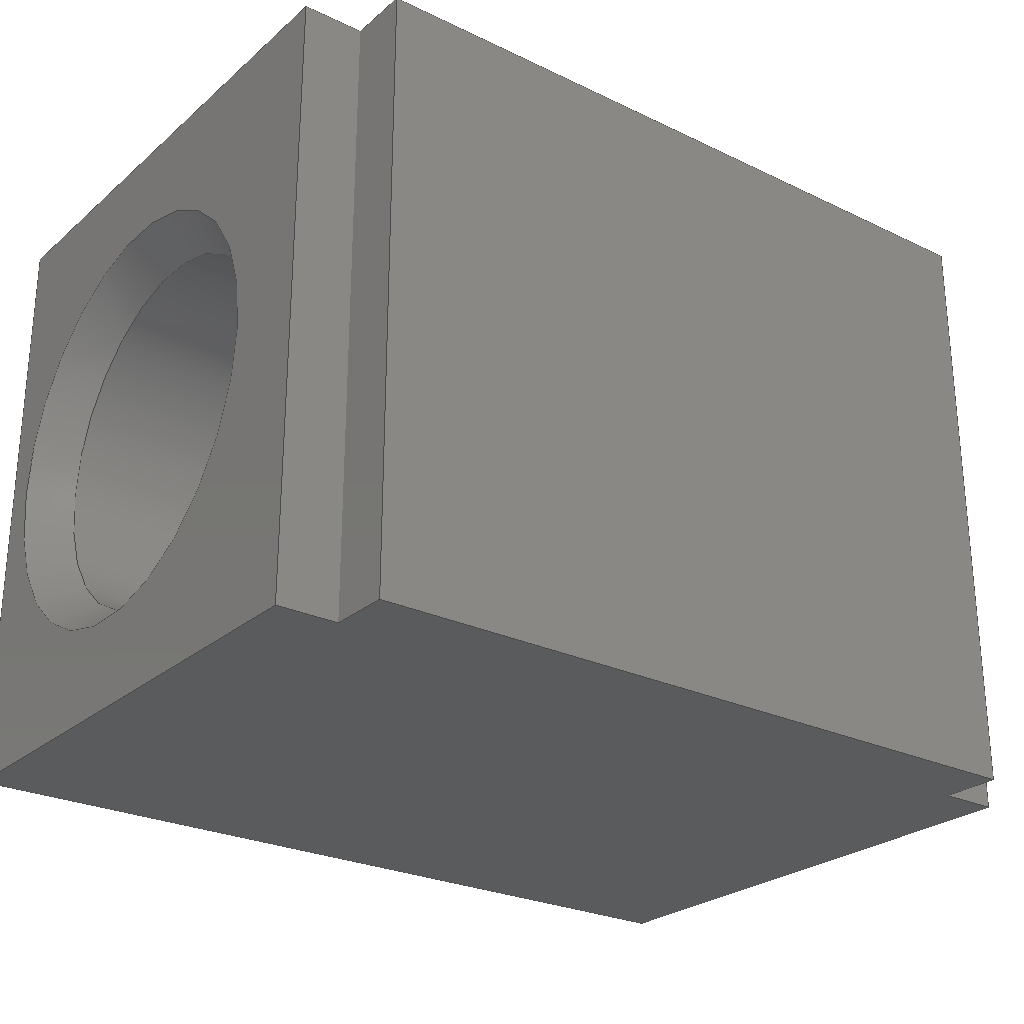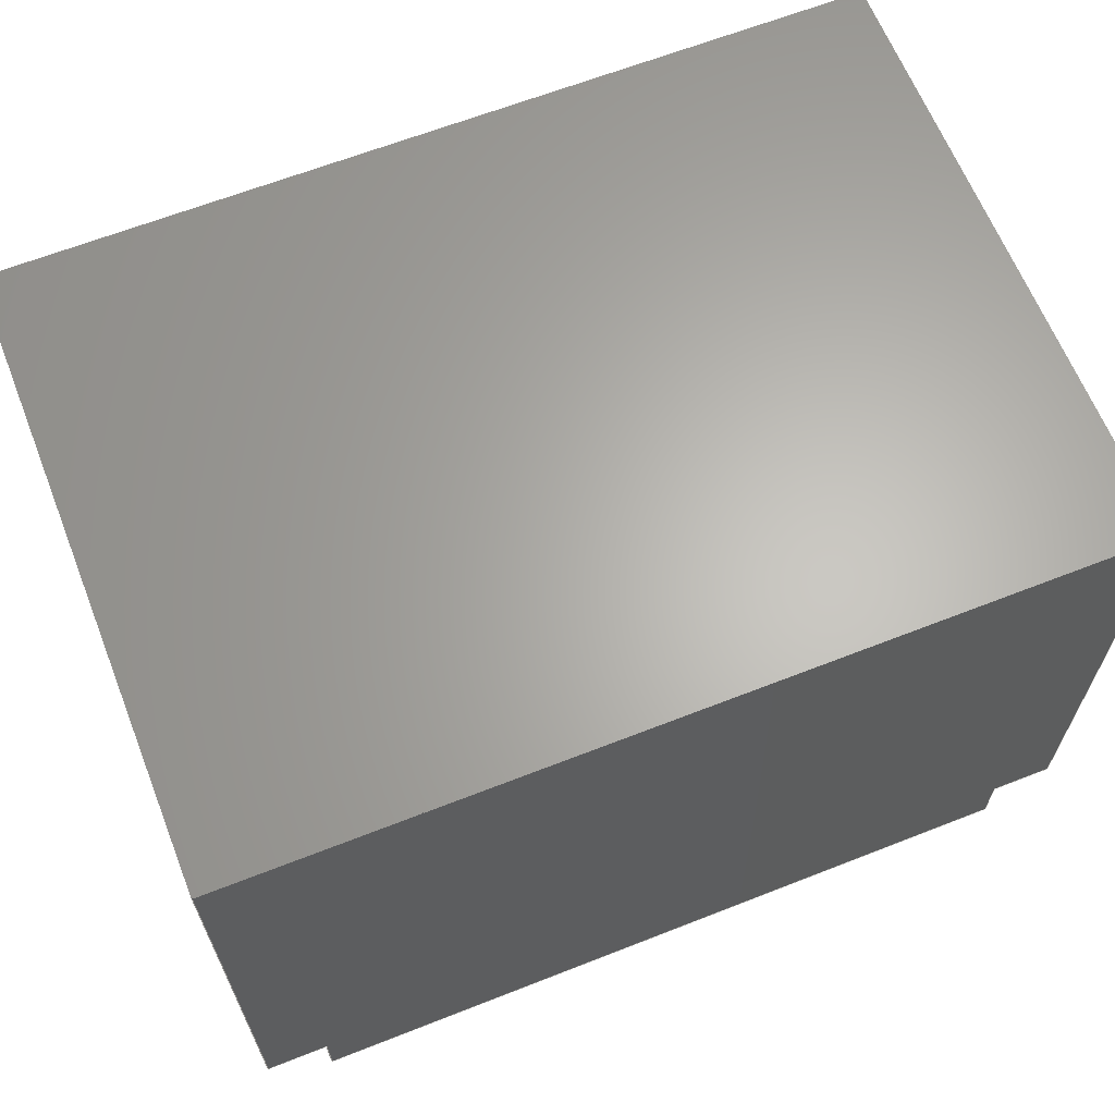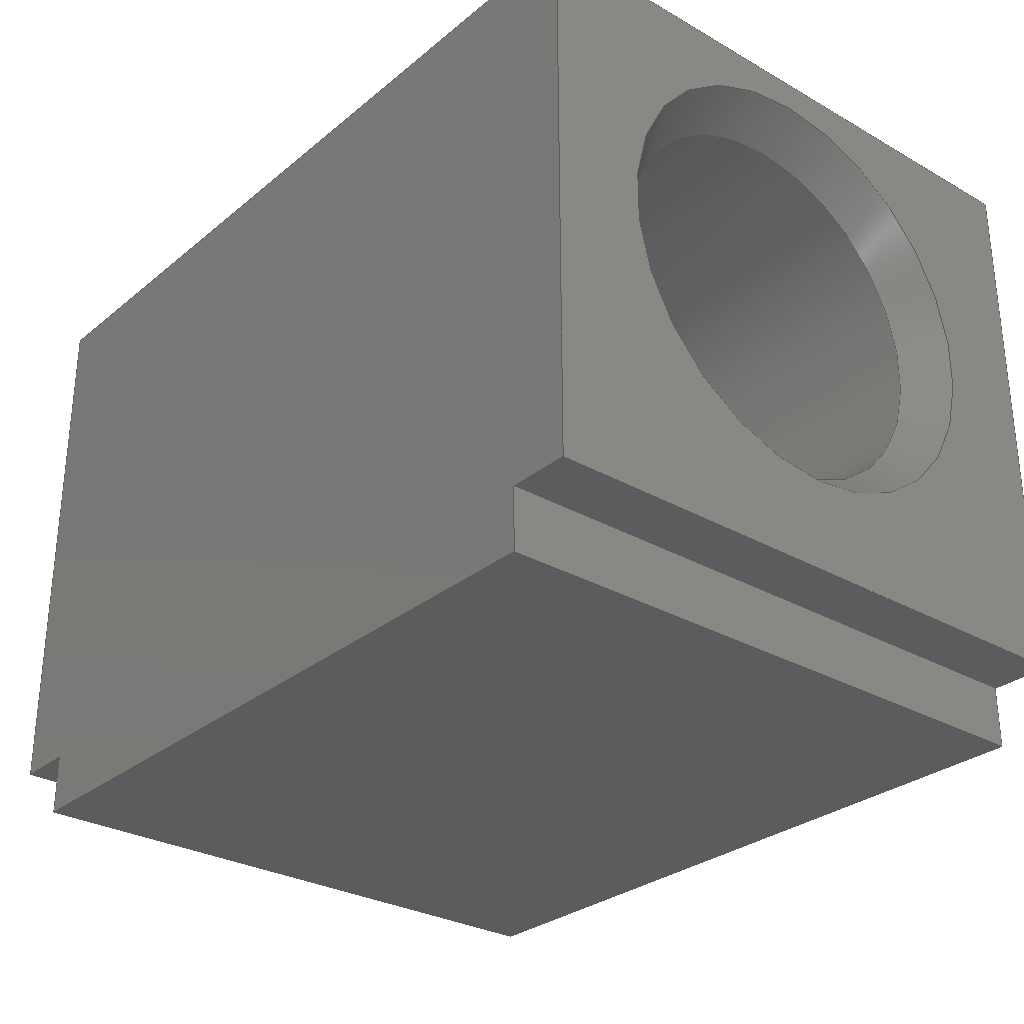
<metadata>
{"format":"step","ext":"step","renderer":"f3d","projection":"perspective","resolution":1024,"background":"white","views":[{"elev":-26.0,"azim":142.8,"up":"+Y"},{"elev":64.4,"azim":158.4,"up":"+Z"},{"elev":-29.4,"azim":50.0,"up":"+Z"}]}
</metadata>
<code>
ISO-10303-21;
DATA;
#1 = APPLICATION_PROTOCOL_DEFINITION('international standard',
  'automotive_design',2000,#2);
#2 = APPLICATION_CONTEXT(
  'core data for automotive mechanical design processes');
#3 = SHAPE_DEFINITION_REPRESENTATION(#4,#10);
#4 = PRODUCT_DEFINITION_SHAPE('','',#5);
#5 = PRODUCT_DEFINITION('design','',#6,#9);
#6 = PRODUCT_DEFINITION_FORMATION('','',#7);
#7 = PRODUCT('difference','difference','',(#8));
#8 = PRODUCT_CONTEXT('',#2,'mechanical');
#9 = PRODUCT_DEFINITION_CONTEXT('part definition',#2,'design');
#10 = ADVANCED_BREP_SHAPE_REPRESENTATION('',(#11,#15),#386);
#11 = AXIS2_PLACEMENT_3D('',#12,#13,#14);
#12 = CARTESIAN_POINT('',(0,0,0));
#13 = DIRECTION('',(0,0,1));
#14 = DIRECTION('',(1,0,-0));
#15 = MANIFOLD_SOLID_BREP('',#16);
#16 = CLOSED_SHELL('',(#17,#68,#131,#155,#211,#228,#253,#275,#292,#309,
    #332,#344,#369));
#17 = ADVANCED_FACE('',(#18,#52),#63,.F.);
#18 = FACE_BOUND('',#19,.F.);
#19 = EDGE_LOOP('',(#20,#30,#38,#46));
#20 = ORIENTED_EDGE('',*,*,#21,.F.);
#21 = EDGE_CURVE('',#22,#24,#26,.T.);
#22 = VERTEX_POINT('',#23);
#23 = CARTESIAN_POINT('',(-3.5,-2.5,0.5));
#24 = VERTEX_POINT('',#25);
#25 = CARTESIAN_POINT('',(-3.5,-2.5,5));
#26 = LINE('',#27,#28);
#27 = CARTESIAN_POINT('',(-3.5,-2.5,0));
#28 = VECTOR('',#29,1);
#29 = DIRECTION('',(0,0,1));
#30 = ORIENTED_EDGE('',*,*,#31,.T.);
#31 = EDGE_CURVE('',#22,#32,#34,.T.);
#32 = VERTEX_POINT('',#33);
#33 = CARTESIAN_POINT('',(-3.5,2.5,0.5));
#34 = LINE('',#35,#36);
#35 = CARTESIAN_POINT('',(-3.5,-2.75,0.5));
#36 = VECTOR('',#37,1);
#37 = DIRECTION('',(0,1,0));
#38 = ORIENTED_EDGE('',*,*,#39,.T.);
#39 = EDGE_CURVE('',#32,#40,#42,.T.);
#40 = VERTEX_POINT('',#41);
#41 = CARTESIAN_POINT('',(-3.5,2.5,5));
#42 = LINE('',#43,#44);
#43 = CARTESIAN_POINT('',(-3.5,2.5,0));
#44 = VECTOR('',#45,1);
#45 = DIRECTION('',(0,0,1));
#46 = ORIENTED_EDGE('',*,*,#47,.F.);
#47 = EDGE_CURVE('',#24,#40,#48,.T.);
#48 = LINE('',#49,#50);
#49 = CARTESIAN_POINT('',(-3.5,-2.5,5));
#50 = VECTOR('',#51,1);
#51 = DIRECTION('',(0,1,0));
#52 = FACE_BOUND('',#53,.F.);
#53 = EDGE_LOOP('',(#54));
#54 = ORIENTED_EDGE('',*,*,#55,.T.);
#55 = EDGE_CURVE('',#56,#56,#58,.T.);
#56 = VERTEX_POINT('',#57);
#57 = CARTESIAN_POINT('',(-3.5,-4.286e-16,1.25));
#58 = CIRCLE('',#59,1.75);
#59 = AXIS2_PLACEMENT_3D('',#60,#61,#62);
#60 = CARTESIAN_POINT('',(-3.5,0,3));
#61 = DIRECTION('',(-1,-0,-2.22e-16));
#62 = DIRECTION('',(2.22e-16,0,-1));
#63 = PLANE('',#64);
#64 = AXIS2_PLACEMENT_3D('',#65,#66,#67);
#65 = CARTESIAN_POINT('',(-3.5,-2.5,0));
#66 = DIRECTION('',(1,0,0));
#67 = DIRECTION('',(0,0,1));
#68 = ADVANCED_FACE('',(#69),#126,.F.);
#69 = FACE_BOUND('',#70,.F.);
#70 = EDGE_LOOP('',(#71,#81,#89,#95,#96,#104,#112,#120));
#71 = ORIENTED_EDGE('',*,*,#72,.F.);
#72 = EDGE_CURVE('',#73,#75,#77,.T.);
#73 = VERTEX_POINT('',#74);
#74 = CARTESIAN_POINT('',(-3,-2.5,0));
#75 = VERTEX_POINT('',#76);
#76 = CARTESIAN_POINT('',(3,-2.5,0));
#77 = LINE('',#78,#79);
#78 = CARTESIAN_POINT('',(-3.5,-2.5,0));
#79 = VECTOR('',#80,1);
#80 = DIRECTION('',(1,0,0));
#81 = ORIENTED_EDGE('',*,*,#82,.F.);
#82 = EDGE_CURVE('',#83,#73,#85,.T.);
#83 = VERTEX_POINT('',#84);
#84 = CARTESIAN_POINT('',(-3,-2.5,0.5));
#85 = LINE('',#86,#87);
#86 = CARTESIAN_POINT('',(-3,-2.5,-0.25));
#87 = VECTOR('',#88,1);
#88 = DIRECTION('',(0,0,-1));
#89 = ORIENTED_EDGE('',*,*,#90,.T.);
#90 = EDGE_CURVE('',#83,#22,#91,.T.);
#91 = LINE('',#92,#93);
#92 = CARTESIAN_POINT('',(-3.25,-2.5,0.5));
#93 = VECTOR('',#94,1);
#94 = DIRECTION('',(-1,0,0));
#95 = ORIENTED_EDGE('',*,*,#21,.T.);
#96 = ORIENTED_EDGE('',*,*,#97,.T.);
#97 = EDGE_CURVE('',#24,#98,#100,.T.);
#98 = VERTEX_POINT('',#99);
#99 = CARTESIAN_POINT('',(3.5,-2.5,5));
#100 = LINE('',#101,#102);
#101 = CARTESIAN_POINT('',(-3.5,-2.5,5));
#102 = VECTOR('',#103,1);
#103 = DIRECTION('',(1,0,0));
#104 = ORIENTED_EDGE('',*,*,#105,.F.);
#105 = EDGE_CURVE('',#106,#98,#108,.T.);
#106 = VERTEX_POINT('',#107);
#107 = CARTESIAN_POINT('',(3.5,-2.5,0.5));
#108 = LINE('',#109,#110);
#109 = CARTESIAN_POINT('',(3.5,-2.5,0));
#110 = VECTOR('',#111,1);
#111 = DIRECTION('',(0,0,1));
#112 = ORIENTED_EDGE('',*,*,#113,.F.);
#113 = EDGE_CURVE('',#114,#106,#116,.T.);
#114 = VERTEX_POINT('',#115);
#115 = CARTESIAN_POINT('',(3,-2.5,0.5));
#116 = LINE('',#117,#118);
#117 = CARTESIAN_POINT('',(-0.25,-2.5,0.5));
#118 = VECTOR('',#119,1);
#119 = DIRECTION('',(1,0,0));
#120 = ORIENTED_EDGE('',*,*,#121,.T.);
#121 = EDGE_CURVE('',#114,#75,#122,.T.);
#122 = LINE('',#123,#124);
#123 = CARTESIAN_POINT('',(3,-2.5,-0.25));
#124 = VECTOR('',#125,1);
#125 = DIRECTION('',(0,0,-1));
#126 = PLANE('',#127);
#127 = AXIS2_PLACEMENT_3D('',#128,#129,#130);
#128 = CARTESIAN_POINT('',(-3.5,-2.5,0));
#129 = DIRECTION('',(0,1,0));
#130 = DIRECTION('',(0,0,1));
#131 = ADVANCED_FACE('',(#132),#150,.T.);
#132 = FACE_BOUND('',#133,.T.);
#133 = EDGE_LOOP('',(#134,#135,#136,#144));
#134 = ORIENTED_EDGE('',*,*,#47,.F.);
#135 = ORIENTED_EDGE('',*,*,#97,.T.);
#136 = ORIENTED_EDGE('',*,*,#137,.T.);
#137 = EDGE_CURVE('',#98,#138,#140,.T.);
#138 = VERTEX_POINT('',#139);
#139 = CARTESIAN_POINT('',(3.5,2.5,5));
#140 = LINE('',#141,#142);
#141 = CARTESIAN_POINT('',(3.5,-2.5,5));
#142 = VECTOR('',#143,1);
#143 = DIRECTION('',(0,1,0));
#144 = ORIENTED_EDGE('',*,*,#145,.F.);
#145 = EDGE_CURVE('',#40,#138,#146,.T.);
#146 = LINE('',#147,#148);
#147 = CARTESIAN_POINT('',(-3.5,2.5,5));
#148 = VECTOR('',#149,1);
#149 = DIRECTION('',(1,0,0));
#150 = PLANE('',#151);
#151 = AXIS2_PLACEMENT_3D('',#152,#153,#154);
#152 = CARTESIAN_POINT('',(-3.5,-2.5,5));
#153 = DIRECTION('',(0,0,1));
#154 = DIRECTION('',(1,0,0));
#155 = ADVANCED_FACE('',(#156),#206,.T.);
#156 = FACE_BOUND('',#157,.T.);
#157 = EDGE_LOOP('',(#158,#168,#176,#182,#183,#184,#192,#200));
#158 = ORIENTED_EDGE('',*,*,#159,.F.);
#159 = EDGE_CURVE('',#160,#162,#164,.T.);
#160 = VERTEX_POINT('',#161);
#161 = CARTESIAN_POINT('',(-3,2.5,0));
#162 = VERTEX_POINT('',#163);
#163 = CARTESIAN_POINT('',(3,2.5,0));
#164 = LINE('',#165,#166);
#165 = CARTESIAN_POINT('',(-3.5,2.5,0));
#166 = VECTOR('',#167,1);
#167 = DIRECTION('',(1,0,0));
#168 = ORIENTED_EDGE('',*,*,#169,.F.);
#169 = EDGE_CURVE('',#170,#160,#172,.T.);
#170 = VERTEX_POINT('',#171);
#171 = CARTESIAN_POINT('',(-3,2.5,0.5));
#172 = LINE('',#173,#174);
#173 = CARTESIAN_POINT('',(-3,2.5,-0.25));
#174 = VECTOR('',#175,1);
#175 = DIRECTION('',(0,0,-1));
#176 = ORIENTED_EDGE('',*,*,#177,.T.);
#177 = EDGE_CURVE('',#170,#32,#178,.T.);
#178 = LINE('',#179,#180);
#179 = CARTESIAN_POINT('',(-3.25,2.5,0.5));
#180 = VECTOR('',#181,1);
#181 = DIRECTION('',(-1,0,0));
#182 = ORIENTED_EDGE('',*,*,#39,.T.);
#183 = ORIENTED_EDGE('',*,*,#145,.T.);
#184 = ORIENTED_EDGE('',*,*,#185,.F.);
#185 = EDGE_CURVE('',#186,#138,#188,.T.);
#186 = VERTEX_POINT('',#187);
#187 = CARTESIAN_POINT('',(3.5,2.5,0.5));
#188 = LINE('',#189,#190);
#189 = CARTESIAN_POINT('',(3.5,2.5,0));
#190 = VECTOR('',#191,1);
#191 = DIRECTION('',(0,0,1));
#192 = ORIENTED_EDGE('',*,*,#193,.F.);
#193 = EDGE_CURVE('',#194,#186,#196,.T.);
#194 = VERTEX_POINT('',#195);
#195 = CARTESIAN_POINT('',(3,2.5,0.5));
#196 = LINE('',#197,#198);
#197 = CARTESIAN_POINT('',(-0.25,2.5,0.5));
#198 = VECTOR('',#199,1);
#199 = DIRECTION('',(1,0,0));
#200 = ORIENTED_EDGE('',*,*,#201,.T.);
#201 = EDGE_CURVE('',#194,#162,#202,.T.);
#202 = LINE('',#203,#204);
#203 = CARTESIAN_POINT('',(3,2.5,-0.25));
#204 = VECTOR('',#205,1);
#205 = DIRECTION('',(0,0,-1));
#206 = PLANE('',#207);
#207 = AXIS2_PLACEMENT_3D('',#208,#209,#210);
#208 = CARTESIAN_POINT('',(-3.5,2.5,0));
#209 = DIRECTION('',(0,1,0));
#210 = DIRECTION('',(0,0,1));
#211 = ADVANCED_FACE('',(#212),#223,.F.);
#212 = FACE_BOUND('',#213,.T.);
#213 = EDGE_LOOP('',(#214,#220,#221,#222));
#214 = ORIENTED_EDGE('',*,*,#215,.F.);
#215 = EDGE_CURVE('',#83,#170,#216,.T.);
#216 = LINE('',#217,#218);
#217 = CARTESIAN_POINT('',(-3,-3,0.5));
#218 = VECTOR('',#219,1);
#219 = DIRECTION('',(0,1,0));
#220 = ORIENTED_EDGE('',*,*,#90,.T.);
#221 = ORIENTED_EDGE('',*,*,#31,.T.);
#222 = ORIENTED_EDGE('',*,*,#177,.F.);
#223 = PLANE('',#224);
#224 = AXIS2_PLACEMENT_3D('',#225,#226,#227);
#225 = CARTESIAN_POINT('',(-3,-3,0.5));
#226 = DIRECTION('',(0,0,1));
#227 = DIRECTION('',(1,0,0));
#228 = ADVANCED_FACE('',(#229),#248,.F.);
#229 = FACE_BOUND('',#230,.T.);
#230 = EDGE_LOOP('',(#231,#240,#246,#247));
#231 = ORIENTED_EDGE('',*,*,#232,.T.);
#232 = EDGE_CURVE('',#233,#233,#235,.T.);
#233 = VERTEX_POINT('',#234);
#234 = CARTESIAN_POINT('',(-3.167,-3.674e-16,1.5));
#235 = CIRCLE('',#236,1.5);
#236 = AXIS2_PLACEMENT_3D('',#237,#238,#239);
#237 = CARTESIAN_POINT('',(-3.167,0,3));
#238 = DIRECTION('',(1,0,-2.22e-16));
#239 = DIRECTION('',(2.22e-16,0,1));
#240 = ORIENTED_EDGE('',*,*,#241,.T.);
#241 = EDGE_CURVE('',#233,#56,#242,.T.);
#242 = LINE('',#243,#244);
#243 = CARTESIAN_POINT('',(-2.5,-2.449e-16,2));
#244 = VECTOR('',#245,1);
#245 = DIRECTION('',(-0.8,-1.47e-16,-0.6));
#246 = ORIENTED_EDGE('',*,*,#55,.T.);
#247 = ORIENTED_EDGE('',*,*,#241,.F.);
#248 = CONICAL_SURFACE('',#249,1,0.6435);
#249 = AXIS2_PLACEMENT_3D('',#250,#251,#252);
#250 = CARTESIAN_POINT('',(-2.5,0,3));
#251 = DIRECTION('',(-1,-0,-2.22e-16));
#252 = DIRECTION('',(2.22e-16,0,-1));
#253 = ADVANCED_FACE('',(#254),#270,.F.);
#254 = FACE_BOUND('',#255,.F.);
#255 = EDGE_LOOP('',(#256,#257,#263,#264));
#256 = ORIENTED_EDGE('',*,*,#159,.F.);
#257 = ORIENTED_EDGE('',*,*,#258,.F.);
#258 = EDGE_CURVE('',#73,#160,#259,.T.);
#259 = LINE('',#260,#261);
#260 = CARTESIAN_POINT('',(-3,-2.75,0));
#261 = VECTOR('',#262,1);
#262 = DIRECTION('',(0,1,0));
#263 = ORIENTED_EDGE('',*,*,#72,.T.);
#264 = ORIENTED_EDGE('',*,*,#265,.T.);
#265 = EDGE_CURVE('',#75,#162,#266,.T.);
#266 = LINE('',#267,#268);
#267 = CARTESIAN_POINT('',(3,-2.75,0));
#268 = VECTOR('',#269,1);
#269 = DIRECTION('',(0,1,0));
#270 = PLANE('',#271);
#271 = AXIS2_PLACEMENT_3D('',#272,#273,#274);
#272 = CARTESIAN_POINT('',(-3.5,-2.5,0));
#273 = DIRECTION('',(0,0,1));
#274 = DIRECTION('',(1,0,0));
#275 = ADVANCED_FACE('',(#276),#287,.T.);
#276 = FACE_BOUND('',#277,.T.);
#277 = EDGE_LOOP('',(#278,#284,#285,#286));
#278 = ORIENTED_EDGE('',*,*,#279,.F.);
#279 = EDGE_CURVE('',#114,#194,#280,.T.);
#280 = LINE('',#281,#282);
#281 = CARTESIAN_POINT('',(3,-3,0.5));
#282 = VECTOR('',#283,1);
#283 = DIRECTION('',(0,1,0));
#284 = ORIENTED_EDGE('',*,*,#121,.T.);
#285 = ORIENTED_EDGE('',*,*,#265,.T.);
#286 = ORIENTED_EDGE('',*,*,#201,.F.);
#287 = PLANE('',#288);
#288 = AXIS2_PLACEMENT_3D('',#289,#290,#291);
#289 = CARTESIAN_POINT('',(3,-3,-0.5));
#290 = DIRECTION('',(1,0,0));
#291 = DIRECTION('',(0,0,1));
#292 = ADVANCED_FACE('',(#293),#304,.F.);
#293 = FACE_BOUND('',#294,.F.);
#294 = EDGE_LOOP('',(#295,#296,#297,#303));
#295 = ORIENTED_EDGE('',*,*,#279,.F.);
#296 = ORIENTED_EDGE('',*,*,#113,.T.);
#297 = ORIENTED_EDGE('',*,*,#298,.F.);
#298 = EDGE_CURVE('',#186,#106,#299,.T.);
#299 = LINE('',#300,#301);
#300 = CARTESIAN_POINT('',(3.5,-2.75,0.5));
#301 = VECTOR('',#302,1);
#302 = DIRECTION('',(0,-1,0));
#303 = ORIENTED_EDGE('',*,*,#193,.F.);
#304 = PLANE('',#305);
#305 = AXIS2_PLACEMENT_3D('',#306,#307,#308);
#306 = CARTESIAN_POINT('',(3,-3,0.5));
#307 = DIRECTION('',(0,0,1));
#308 = DIRECTION('',(1,0,0));
#309 = ADVANCED_FACE('',(#310,#316),#327,.T.);
#310 = FACE_BOUND('',#311,.T.);
#311 = EDGE_LOOP('',(#312,#313,#314,#315));
#312 = ORIENTED_EDGE('',*,*,#105,.F.);
#313 = ORIENTED_EDGE('',*,*,#298,.F.);
#314 = ORIENTED_EDGE('',*,*,#185,.T.);
#315 = ORIENTED_EDGE('',*,*,#137,.F.);
#316 = FACE_BOUND('',#317,.T.);
#317 = EDGE_LOOP('',(#318));
#318 = ORIENTED_EDGE('',*,*,#319,.F.);
#319 = EDGE_CURVE('',#320,#320,#322,.T.);
#320 = VERTEX_POINT('',#321);
#321 = CARTESIAN_POINT('',(3.5,-4.286e-16,1.25));
#322 = CIRCLE('',#323,1.75);
#323 = AXIS2_PLACEMENT_3D('',#324,#325,#326);
#324 = CARTESIAN_POINT('',(3.5,0,3));
#325 = DIRECTION('',(1,0,-2.22e-16));
#326 = DIRECTION('',(-2.22e-16,0,-1));
#327 = PLANE('',#328);
#328 = AXIS2_PLACEMENT_3D('',#329,#330,#331);
#329 = CARTESIAN_POINT('',(3.5,-2.5,0));
#330 = DIRECTION('',(1,0,0));
#331 = DIRECTION('',(0,0,1));
#332 = ADVANCED_FACE('',(#333),#339,.T.);
#333 = FACE_BOUND('',#334,.F.);
#334 = EDGE_LOOP('',(#335,#336,#337,#338));
#335 = ORIENTED_EDGE('',*,*,#215,.F.);
#336 = ORIENTED_EDGE('',*,*,#82,.T.);
#337 = ORIENTED_EDGE('',*,*,#258,.T.);
#338 = ORIENTED_EDGE('',*,*,#169,.F.);
#339 = PLANE('',#340);
#340 = AXIS2_PLACEMENT_3D('',#341,#342,#343);
#341 = CARTESIAN_POINT('',(-3,-3,-0.5));
#342 = DIRECTION('',(-1,-0,-0));
#343 = DIRECTION('',(0,0,-1));
#344 = ADVANCED_FACE('',(#345),#364,.F.);
#345 = FACE_BOUND('',#346,.F.);
#346 = EDGE_LOOP('',(#347,#356,#362,#363));
#347 = ORIENTED_EDGE('',*,*,#348,.F.);
#348 = EDGE_CURVE('',#349,#349,#351,.T.);
#349 = VERTEX_POINT('',#350);
#350 = CARTESIAN_POINT('',(3.167,-3.674e-16,1.5));
#351 = CIRCLE('',#352,1.5);
#352 = AXIS2_PLACEMENT_3D('',#353,#354,#355);
#353 = CARTESIAN_POINT('',(3.167,0,3));
#354 = DIRECTION('',(1,0,-2.22e-16));
#355 = DIRECTION('',(2.22e-16,0,1));
#356 = ORIENTED_EDGE('',*,*,#357,.F.);
#357 = EDGE_CURVE('',#233,#349,#358,.T.);
#358 = LINE('',#359,#360);
#359 = CARTESIAN_POINT('',(-4,-3.674e-16,1.5));
#360 = VECTOR('',#361,1);
#361 = DIRECTION('',(1,0,-2.22e-16));
#362 = ORIENTED_EDGE('',*,*,#232,.T.);
#363 = ORIENTED_EDGE('',*,*,#357,.T.);
#364 = CYLINDRICAL_SURFACE('',#365,1.5);
#365 = AXIS2_PLACEMENT_3D('',#366,#367,#368);
#366 = CARTESIAN_POINT('',(-4,0,3));
#367 = DIRECTION('',(1,0,-2.22e-16));
#368 = DIRECTION('',(-2.22e-16,0,-1));
#369 = ADVANCED_FACE('',(#370),#381,.F.);
#370 = FACE_BOUND('',#371,.F.);
#371 = EDGE_LOOP('',(#372,#373,#379,#380));
#372 = ORIENTED_EDGE('',*,*,#348,.T.);
#373 = ORIENTED_EDGE('',*,*,#374,.T.);
#374 = EDGE_CURVE('',#349,#320,#375,.T.);
#375 = LINE('',#376,#377);
#376 = CARTESIAN_POINT('',(2.5,-2.449e-16,2));
#377 = VECTOR('',#378,1);
#378 = DIRECTION('',(0.8,-1.47e-16,-0.6));
#379 = ORIENTED_EDGE('',*,*,#319,.F.);
#380 = ORIENTED_EDGE('',*,*,#374,.F.);
#381 = CONICAL_SURFACE('',#382,1,0.6435);
#382 = AXIS2_PLACEMENT_3D('',#383,#384,#385);
#383 = CARTESIAN_POINT('',(2.5,0,3));
#384 = DIRECTION('',(1,0,-2.22e-16));
#385 = DIRECTION('',(-2.22e-16,0,-1));
#386 = ( GEOMETRIC_REPRESENTATION_CONTEXT(3) 
GLOBAL_UNCERTAINTY_ASSIGNED_CONTEXT((#390)) GLOBAL_UNIT_ASSIGNED_CONTEXT
((#387,#388,#389)) REPRESENTATION_CONTEXT('Context #1',
  '3D Context with UNIT and UNCERTAINTY') );
#387 = ( LENGTH_UNIT() NAMED_UNIT(*) SI_UNIT(.MILLI.,.METRE.) );
#388 = ( NAMED_UNIT(*) PLANE_ANGLE_UNIT() SI_UNIT($,.RADIAN.) );
#389 = ( NAMED_UNIT(*) SI_UNIT($,.STERADIAN.) SOLID_ANGLE_UNIT() );
#390 = UNCERTAINTY_MEASURE_WITH_UNIT(LENGTH_MEASURE(1e-07),#387,
  'distance_accuracy_value','confusion accuracy');
#391 = PRODUCT_RELATED_PRODUCT_CATEGORY('part',$,(#7));
#392 = MECHANICAL_DESIGN_GEOMETRIC_PRESENTATION_REPRESENTATION('',(#393)
  ,#386);
#393 = STYLED_ITEM('color',(#394),#15);
#394 = PRESENTATION_STYLE_ASSIGNMENT((#395,#401));
#395 = SURFACE_STYLE_USAGE(.BOTH.,#396);
#396 = SURFACE_SIDE_STYLE('',(#397));
#397 = SURFACE_STYLE_FILL_AREA(#398);
#398 = FILL_AREA_STYLE('',(#399));
#399 = FILL_AREA_STYLE_COLOUR('',#400);
#400 = COLOUR_RGB('',0.9063,0.9063,0.9063);
#401 = CURVE_STYLE('',#402,POSITIVE_LENGTH_MEASURE(0.1),#403);
#402 = DRAUGHTING_PRE_DEFINED_CURVE_FONT('continuous');
#403 = COLOUR_RGB('',0.3459,0.3459,0.3459);
ENDSEC;
END-ISO-10303-21;

</code>
